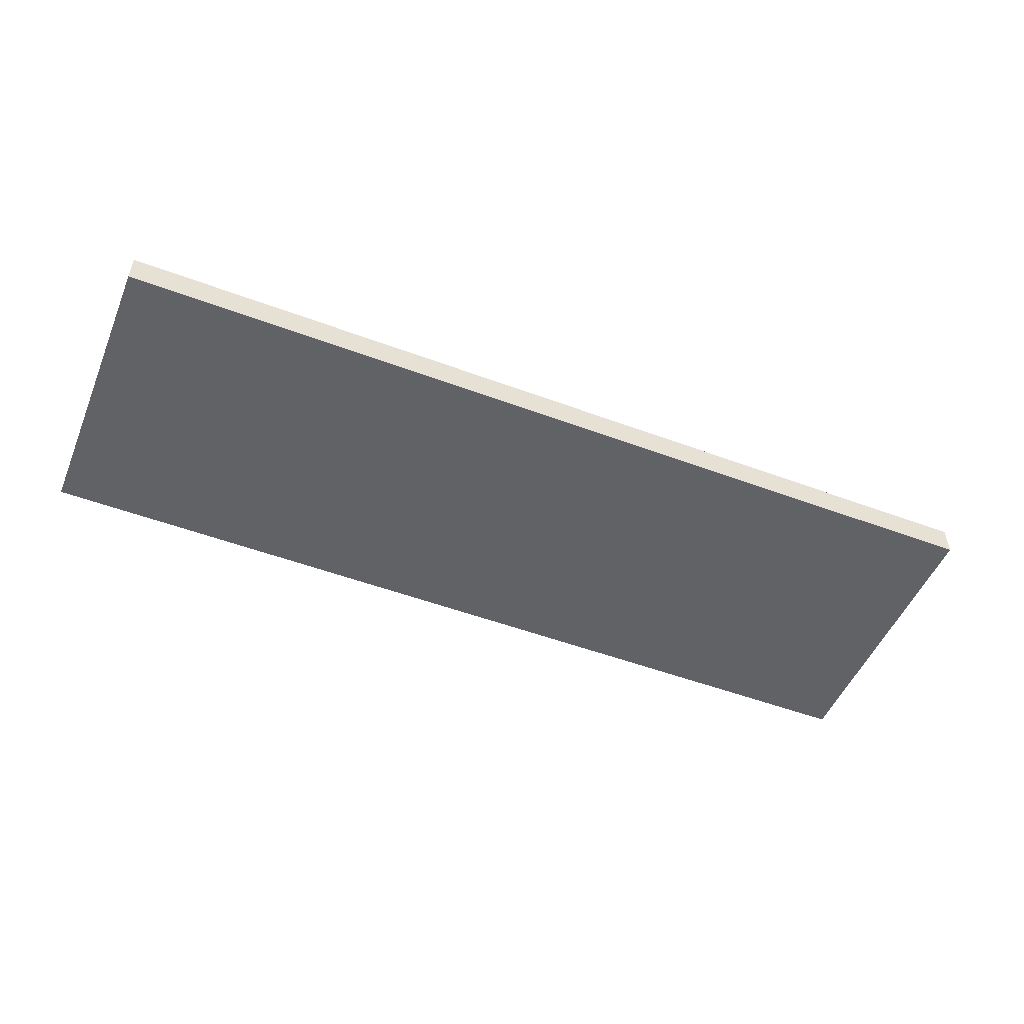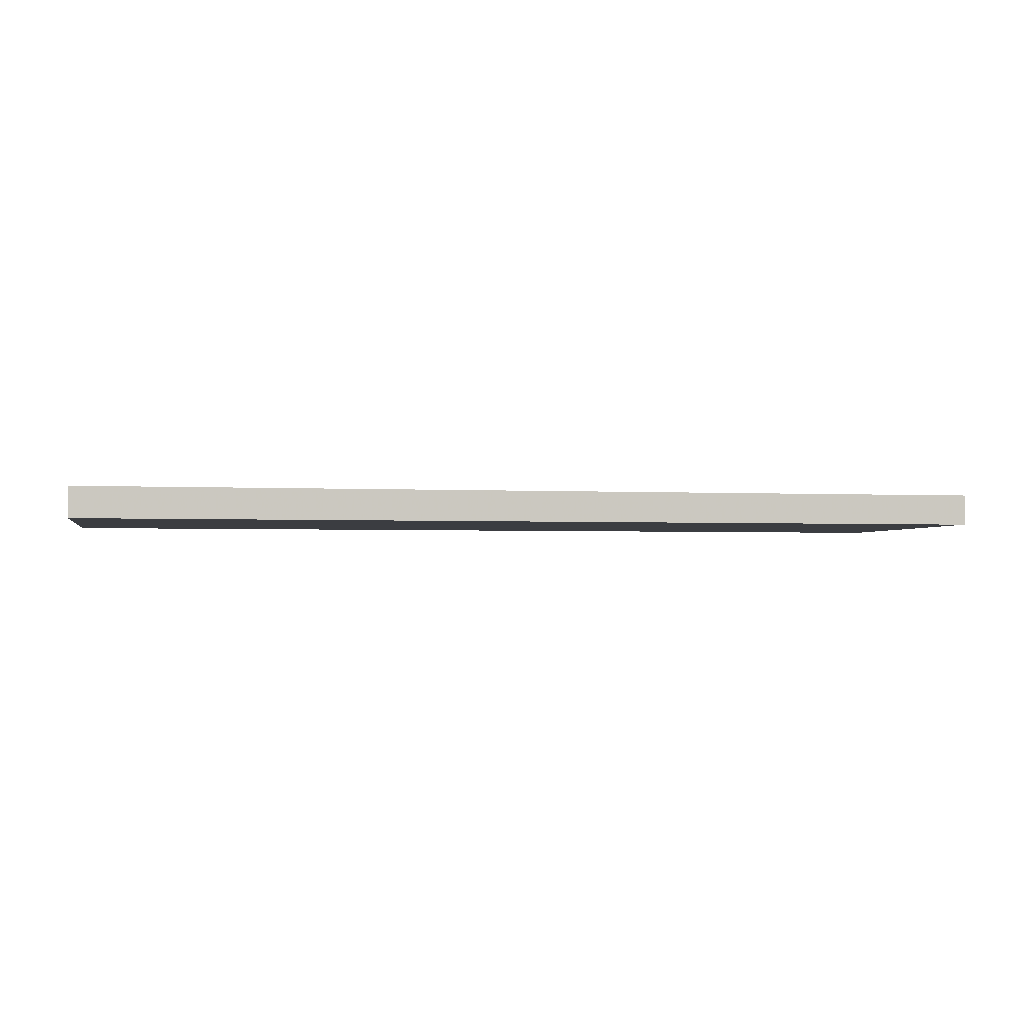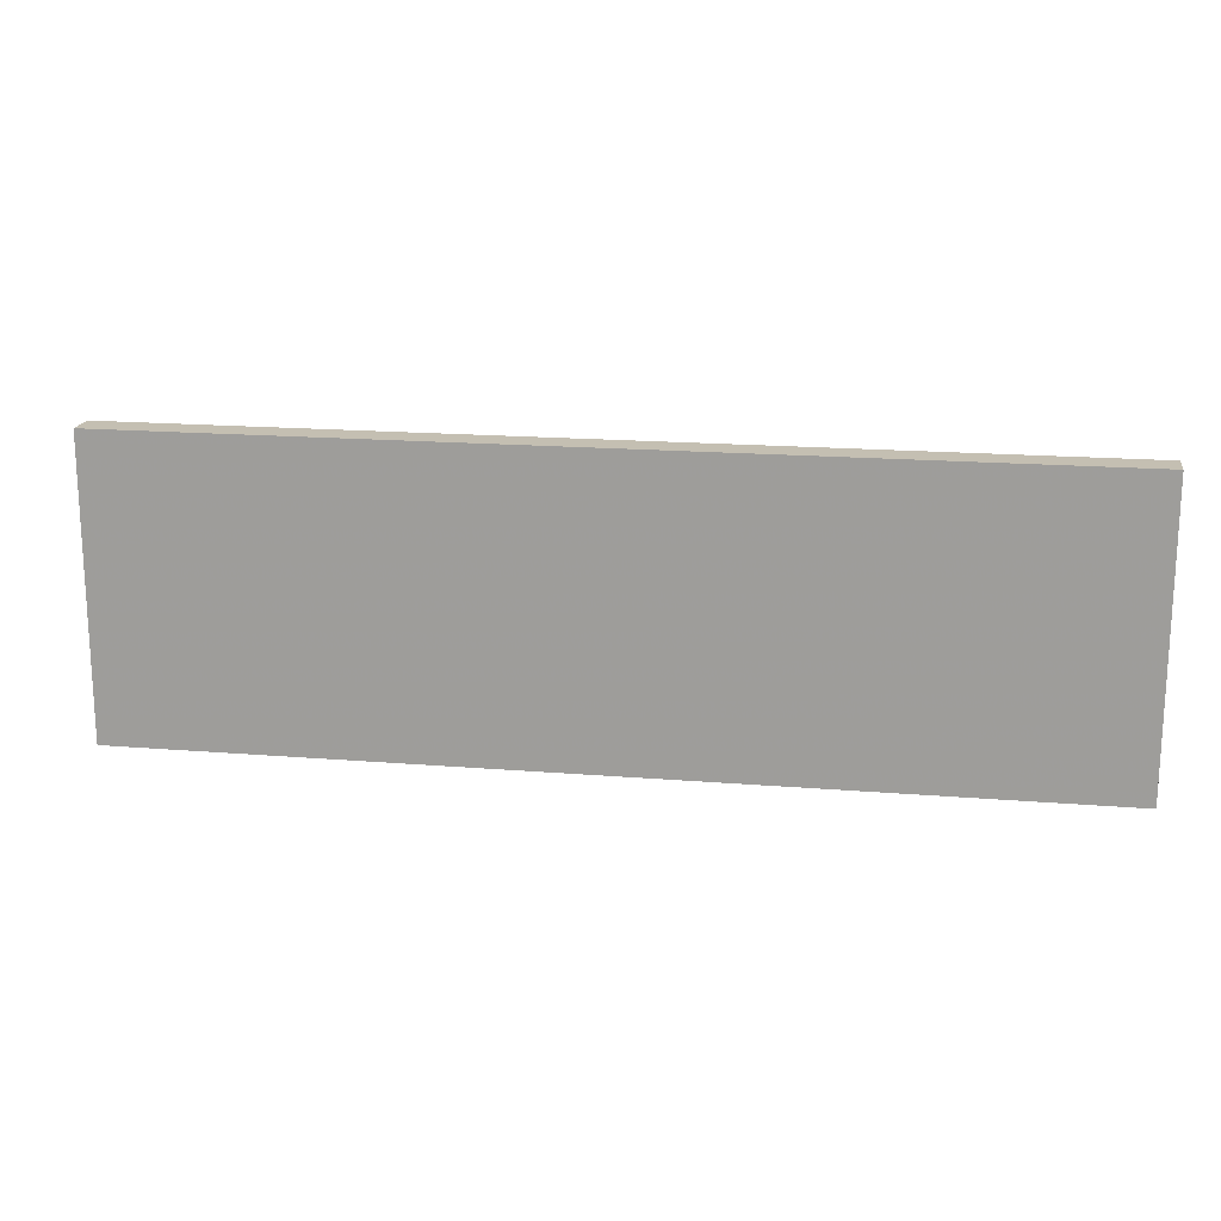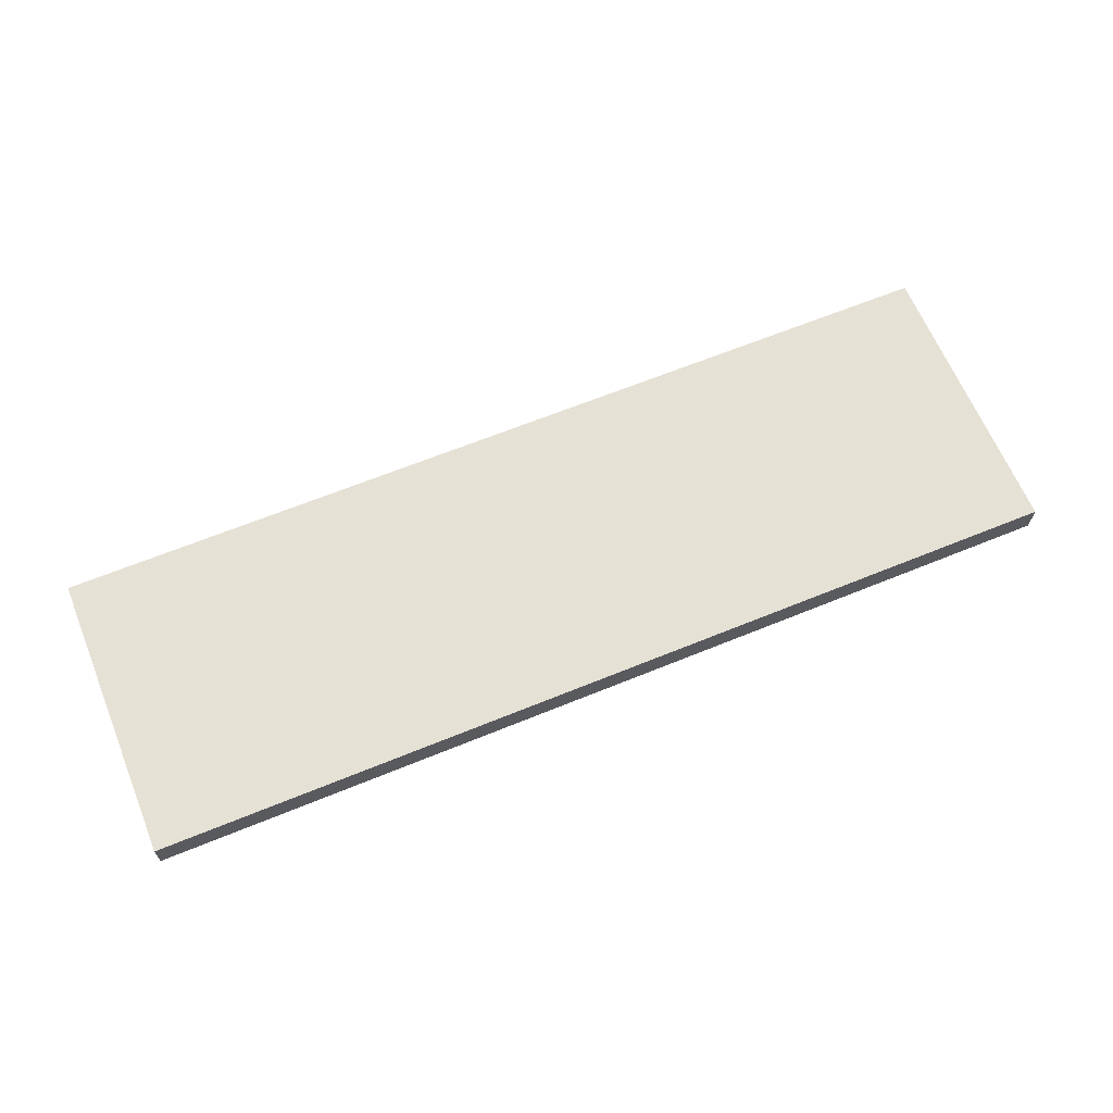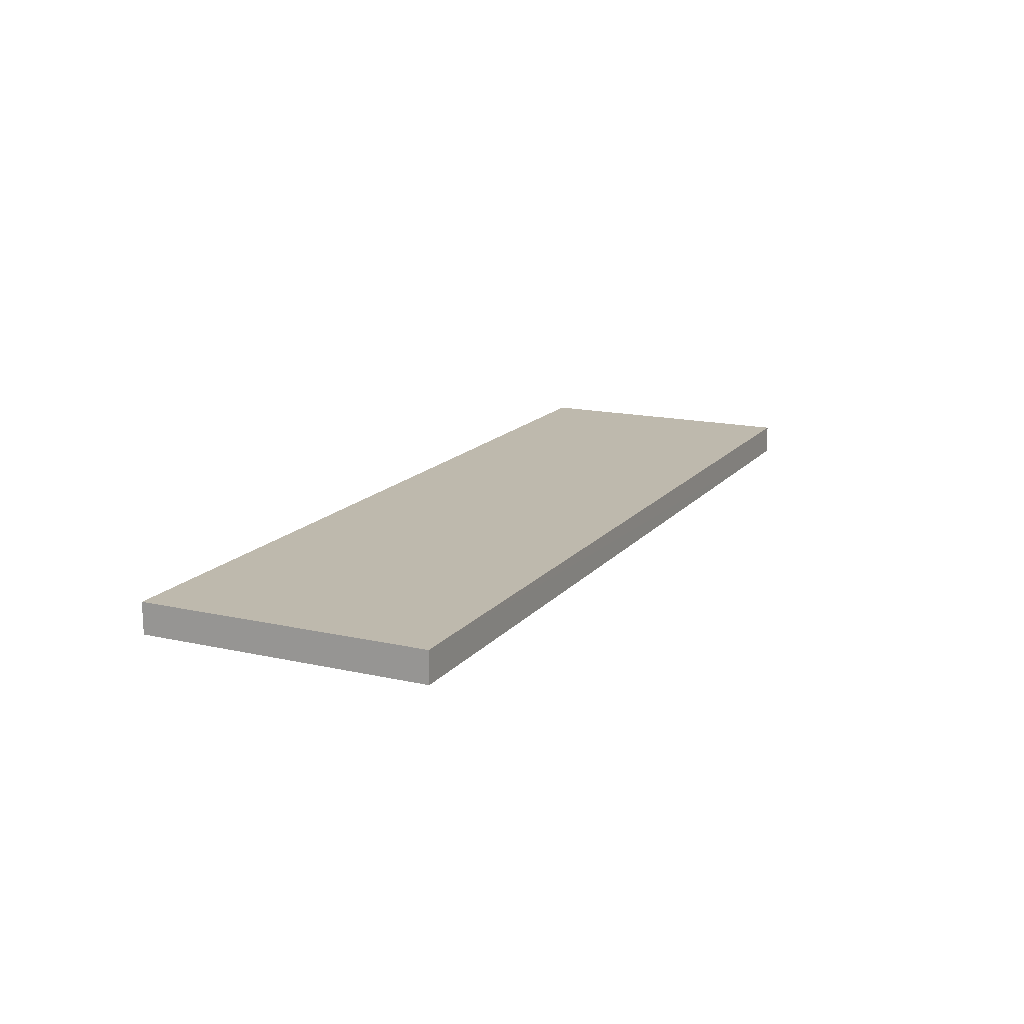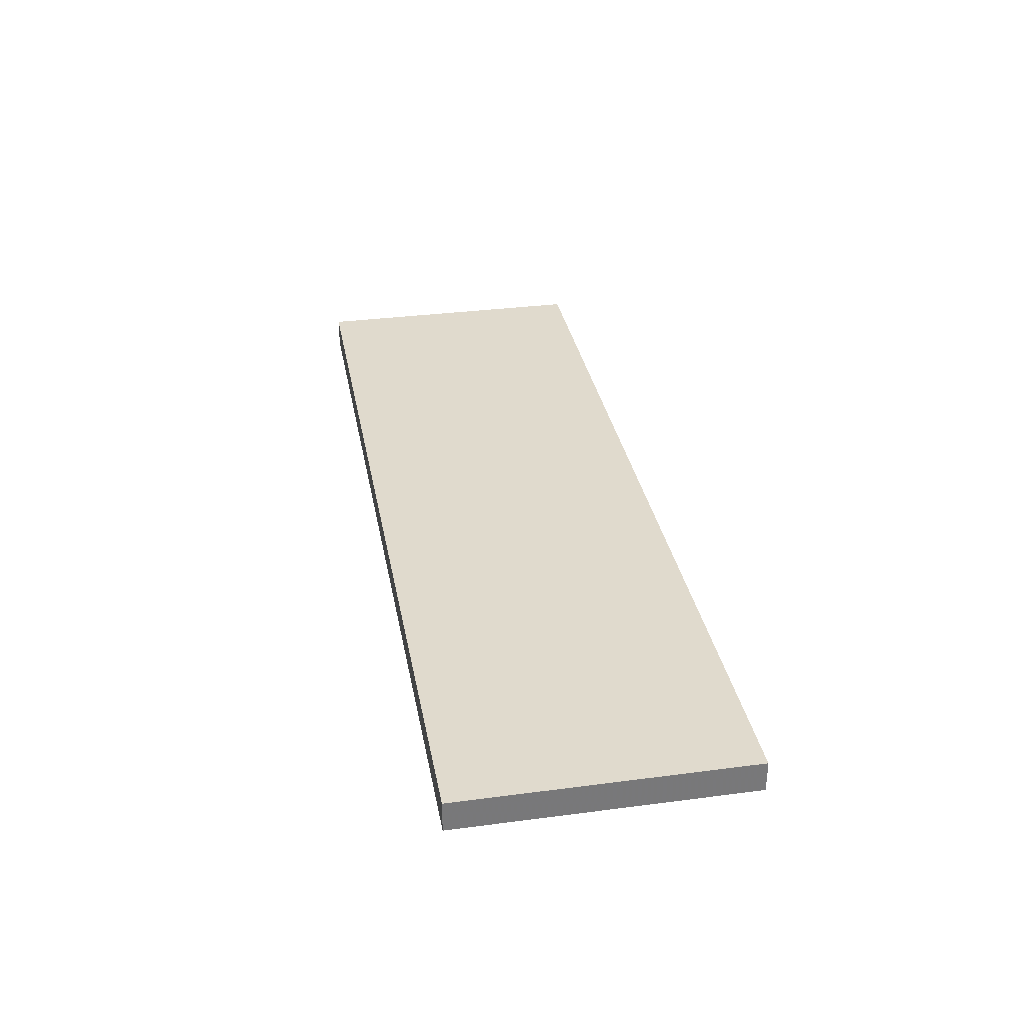
<metadata>
{"format":"obj","ext":"obj","renderer":"f3d","projection":"perspective","resolution":1024,"background":"white","views":[{"elev":-50.6,"azim":157.7,"up":"+Y"},{"elev":-2.4,"azim":168.6,"up":"+Y"},{"elev":17.5,"azim":9.2,"up":"+Z"},{"elev":64.7,"azim":157.6,"up":"+Y"},{"elev":15.4,"azim":-64.5,"up":"+Y"},{"elev":33.0,"azim":79.7,"up":"+Y"}]}
</metadata>
<code>
o 43
v 2166 1878 9.1
v 2166 1878 9.1
v 2167 1878 9.1
v 2166 1878 9.006
v 2166 1878 9.006
v 2166 1878 9.006
v 2166 1878 9.1
v 2167 1878 9.1
v 2167 1878 9.1
v 2167 1878 9.006
v 2167 1878 9.1
v 2166 1878 9.006
v 2167 1878 9.006
v 2166 1878 9.006
v 2167 1878 9.006
v 2167 1878 9.006
v 2166 1878 9.1
v 2166 1878 9.006
v 2167 1878 9.1
v 2167 1878 9.006
v 2167 1878 9.006
v 2166 1878 9.1
v 2166 1878 9.006
v 2167 1878 9.006
v 2167 1878 9.1
v 2167 1878 9.1
v 2167 1878 9.006
v 2167 1878 9.1
v 2166 1878 9.1
f 1 2 3
f 1 4 5
f 6 2 7
f 8 9 7
f 10 7 11
f 12 13 14
f 14 15 16
f 17 15 18
f 19 20 21
f 22 23 20
f 24 25 26
f 27 28 29

</code>
